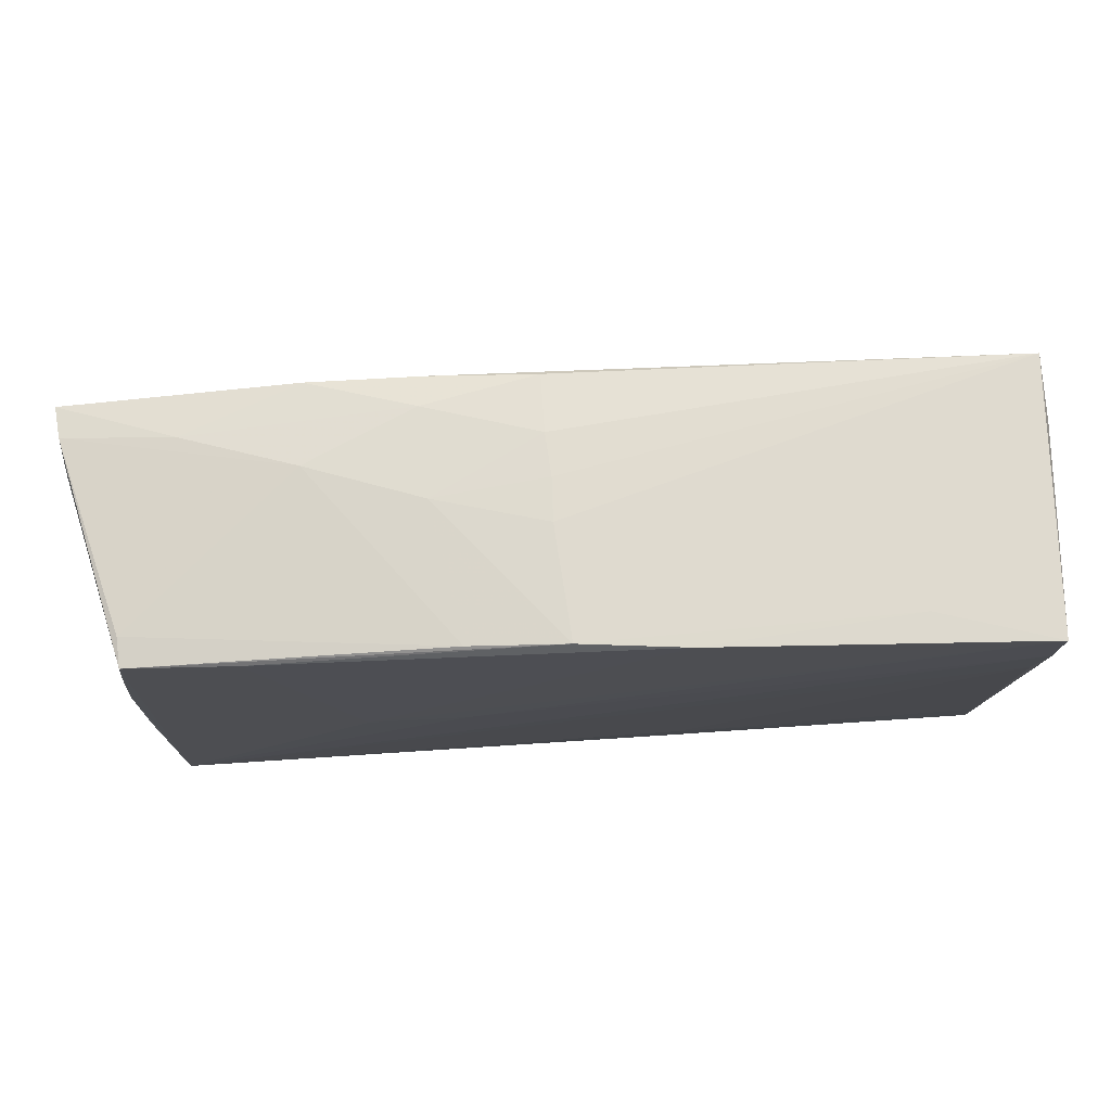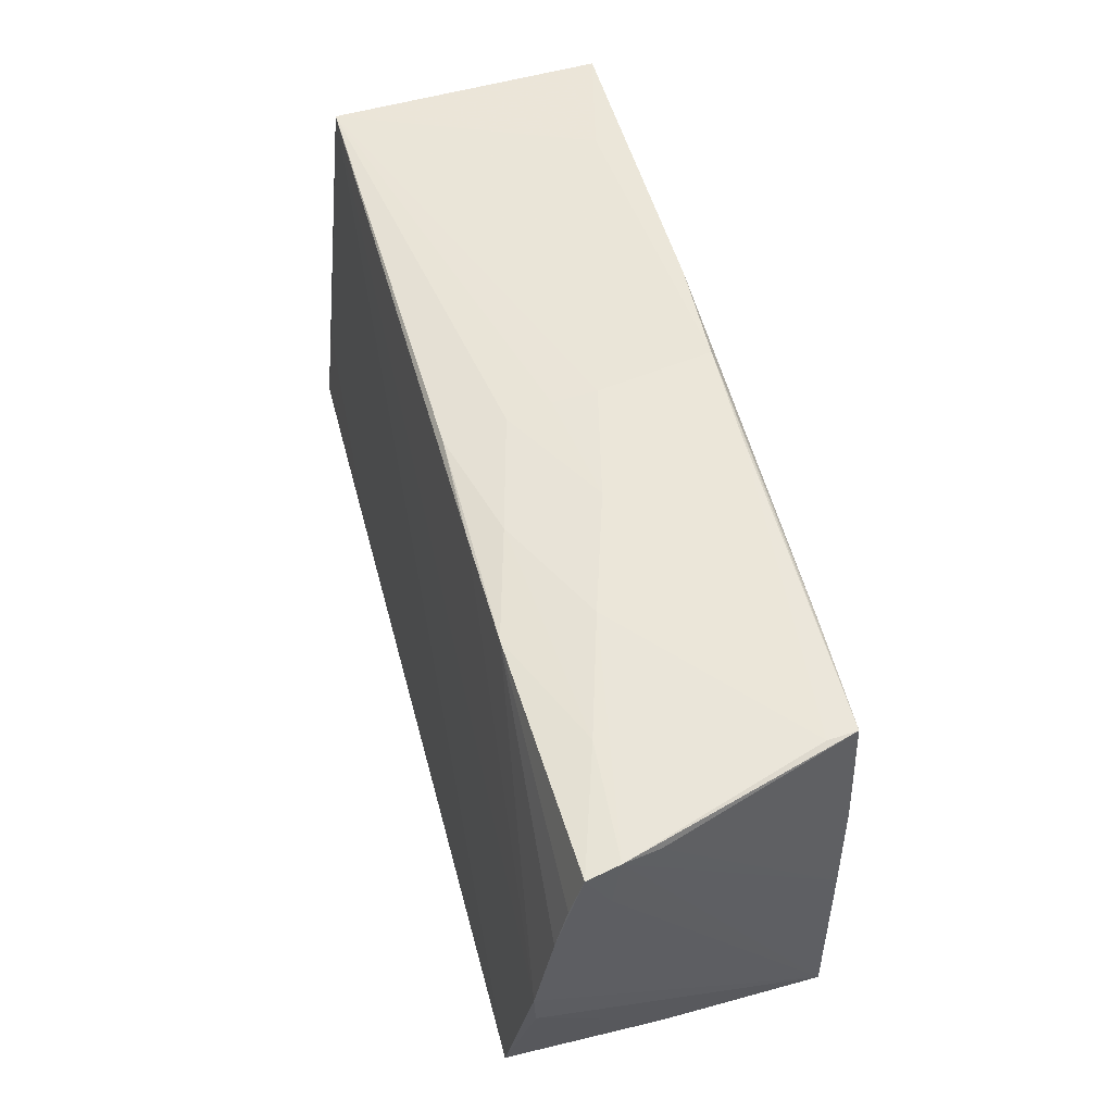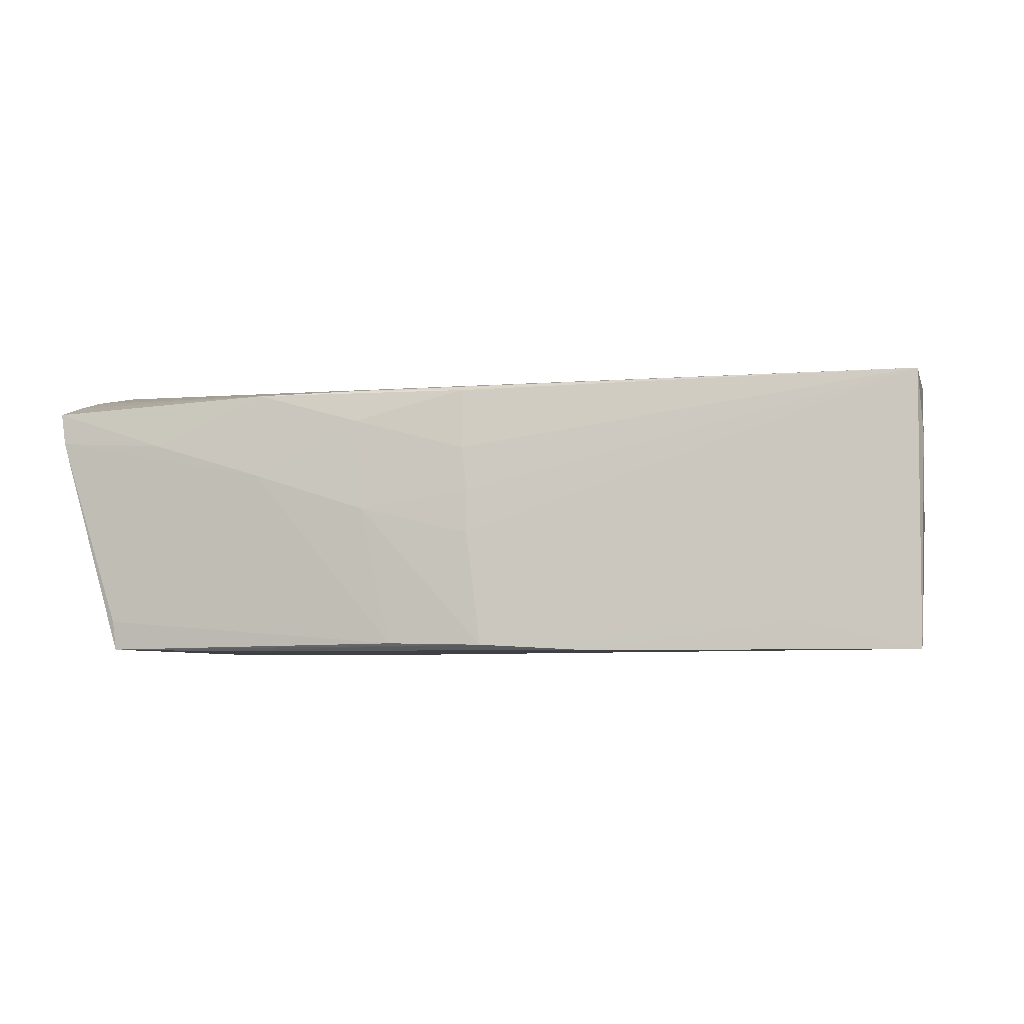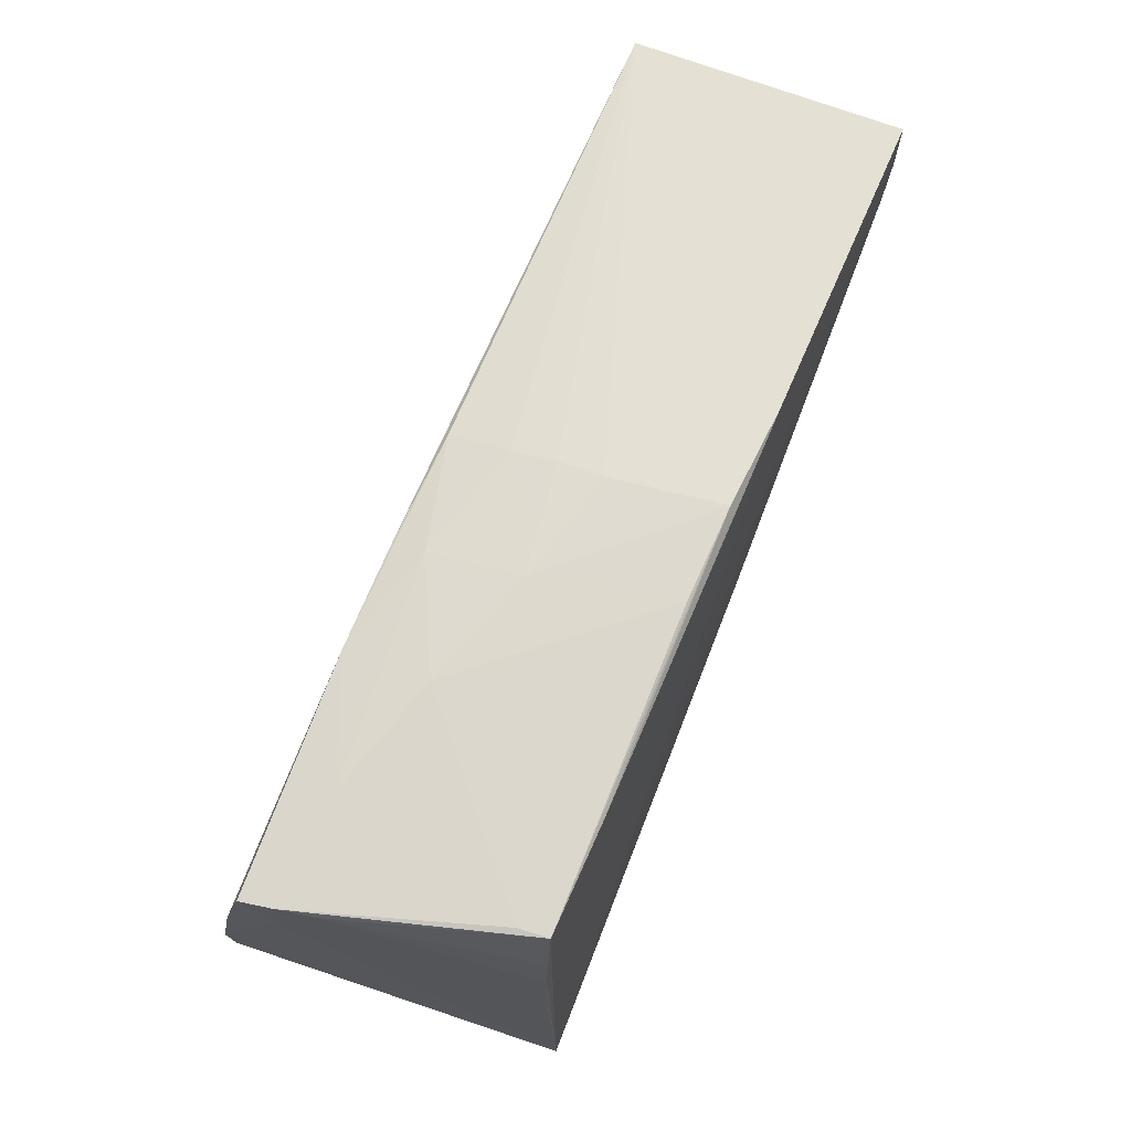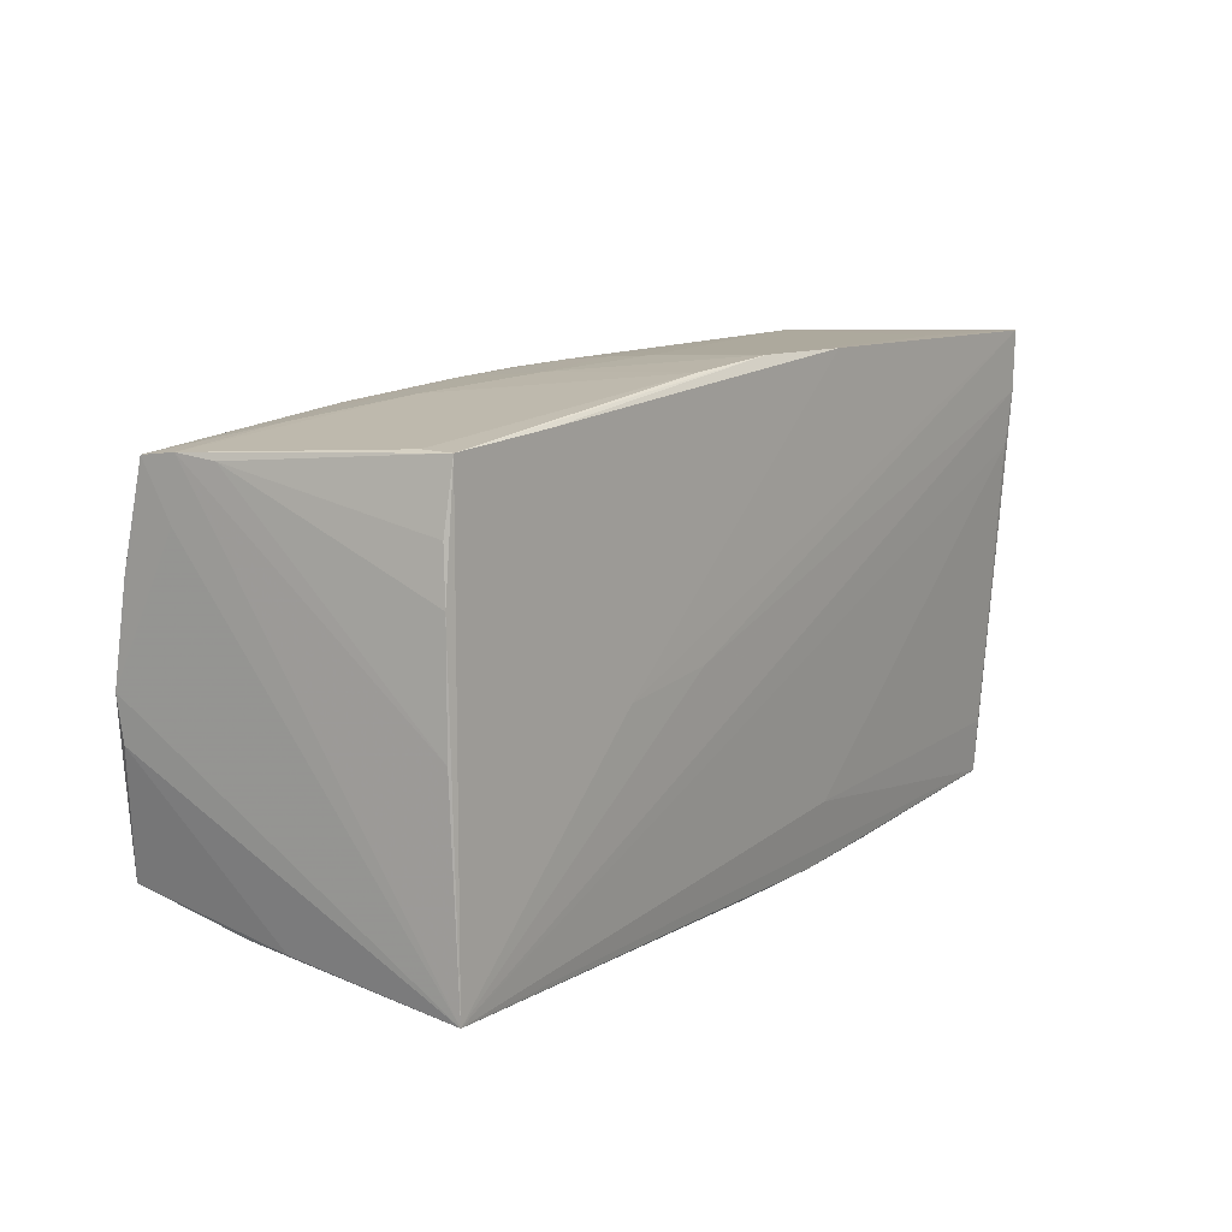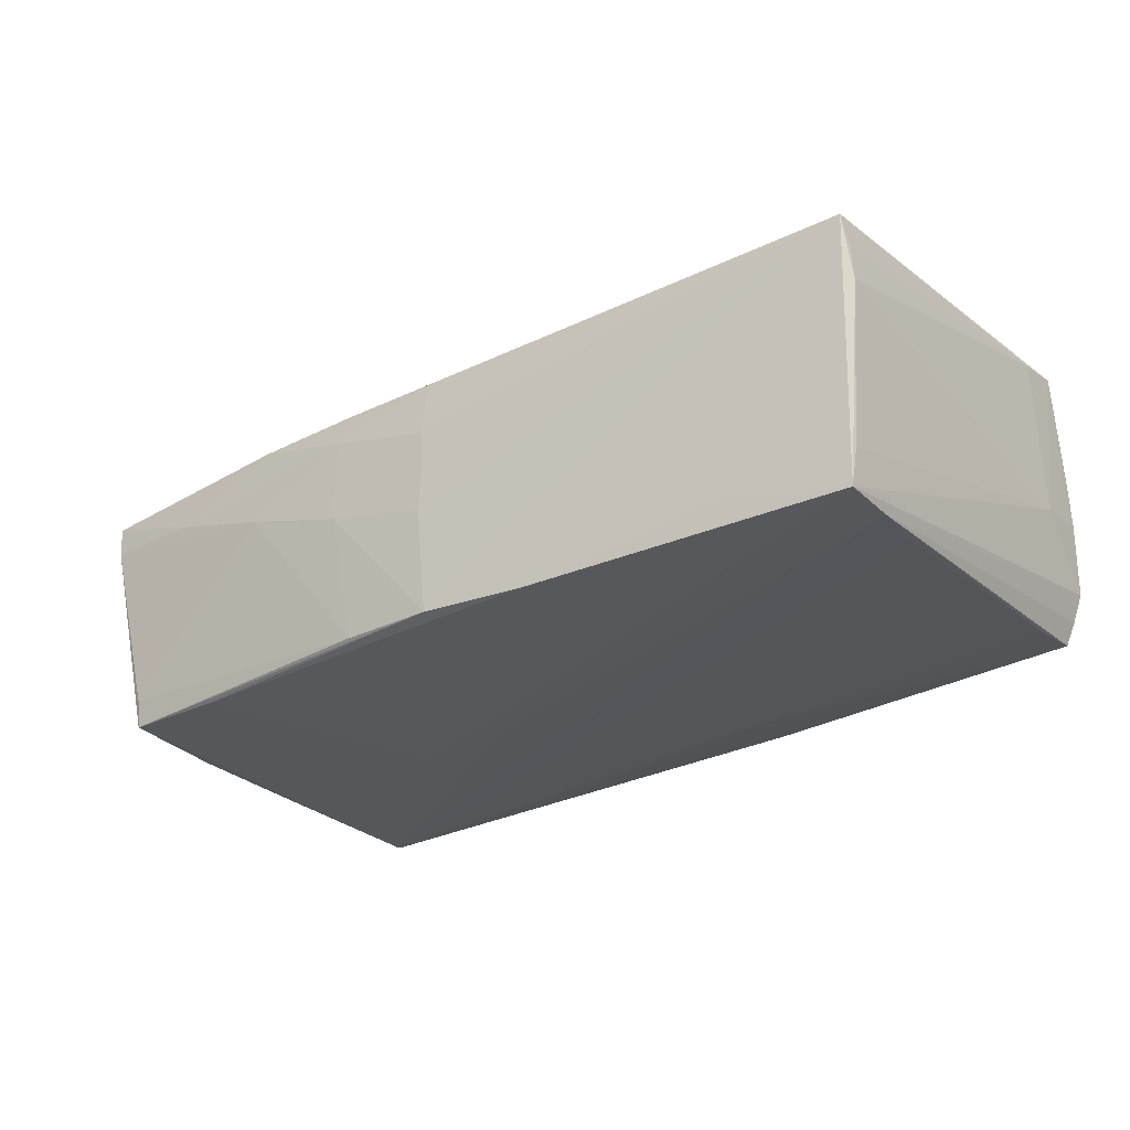
<metadata>
{"format":"obj","ext":"obj","renderer":"f3d","projection":"perspective","resolution":1024,"background":"white","views":[{"elev":73.7,"azim":178.9,"up":"+Y"},{"elev":52.0,"azim":75.3,"up":"+Y"},{"elev":-4.3,"azim":-169.4,"up":"+Z"},{"elev":66.5,"azim":113.4,"up":"+Y"},{"elev":11.3,"azim":127.8,"up":"+Y"},{"elev":-26.7,"azim":-145.2,"up":"+Z"}]}
</metadata>
<code>
v -0.0405 -0.02842 -0.00784
v -0.02908 -0.02719 0.005835
v -0.05219 0.02914 -0.01782
v -0.03777 0.02921 -0.01432
v -0.05259 0.02643 0.01171
v 0.017 0.02697 0.01082
v 0.058 0.0172 0.01458
v 0.03625 0.02556 -0.01806
v 0.05739 -0.005745 0.01789
v -0.05386 -0.02713 -0.003576
v 0.003346 0.02692 0.01436
v -0.05283 -0.02653 -0.01123
v -0.02958 -0.02806 0.001769
v -0.05222 0.02763 0.01552
v 0.0004128 0.02975 -0.0173
v -0.05283 0.02645 0.007731
v -0.01218 -0.02884 -0.01554
v -0.0524 0.02818 -0.01304
v 0.03715 -0.02826 -0.01422
v 0.01638 0.02594 0.01475
v 0.01332 -0.02892 -0.0159
v 0.01204 0.02879 -0.01712
v -0.01257 0.02963 -0.01795
v 0.05748 0.02335 0.009101
v -0.05121 0.01539 -0.01741
v -0.05416 -0.02605 0.006715
v 0.002261 0.02908 -0.003547
v -0.0134 -0.02117 -0.0166
v -0.05417 -0.02653 0.001037
v -0.05144 -0.01952 -0.01479
v 0.01038 -0.02828 -0.004497
v 0.05099 -0.003321 -0.01805
v 0.0581 0.0111 0.01603
v -0.0543 -0.01886 8.617e-05
v -0.0543 -0.01697 0.01901
v -0.0543 -0.02361 0.02032
v 0.05816 0.02288 0.01301
v 0.03994 -0.02309 0.01552
v -0.05376 -0.02728 -0.007569
v 0.003007 0.02817 0.007072
v 0.05242 -0.02474 0.001468
v -0.0521 0.02191 -0.01773
v 0.05409 -0.02091 0.02078
v 0.05043 -0.02735 -0.01317
v -0.03999 -0.02342 0.02039
v 0.0505 0.01693 -0.01747
v 0.002334 0.02868 0.001733
v 4.3e-06 -0.02912 -0.01566
v 0.05645 0.02276 0.004791
v -0.05179 -0.0261 -0.01413
v 0.05036 -0.02795 -0.01863
v -0.0407 -0.02797 -0.003211
v 0.0396 -0.02625 0.002916
v 0.01075 -0.02762 0.000844
v -0.02509 -0.02845 -0.01455
v 0.04981 0.02469 -0.0143
v 0.01255 -0.0007074 -0.01854
v 0.0159 0.02815 -0.0003369
v 0.04399 0.02499 0.008379
v -0.0526 -0.01051 0.01927
v -0.02632 -0.02207 0.02053
v 0.05742 0.01636 0.009975
v 0.04944 0.02457 -0.01788
v -0.0132 -0.02917 -0.0116
v 0.03003 0.0268 0.004144
v 0.03001 0.02529 0.01449
v 0.05793 -0.0004126 0.01821
v -0.04213 -0.02667 0.006502
v 0.05248 -0.02433 0.006704
v 0.03998 -0.02171 0.01966
v 0.02477 -0.002408 -0.01863
v 0.05083 0.01071 -0.01791
f 14 43 67
f 43 9 67
f 67 9 51
f 61 43 14
f 51 63 72
f 45 61 36
f 43 61 45
f 37 67 62
f 62 67 51
f 60 14 36
f 36 61 60
f 60 61 14
f 8 71 23
f 8 63 51
f 51 71 8
f 14 40 47
f 47 27 14
f 15 8 23
f 63 8 15
f 14 27 15
f 43 45 70
f 43 53 69
f 51 53 19
f 17 50 51
f 2 45 36
f 33 67 37
f 33 66 67
f 14 67 20
f 67 66 20
f 51 72 32
f 46 72 63
f 57 71 51
f 3 16 14
f 23 71 3
f 71 57 3
f 51 50 28
f 28 25 51
f 14 16 5
f 58 15 27
f 27 47 58
f 58 47 40
f 40 6 58
f 54 53 38
f 38 70 45
f 38 53 43
f 43 70 38
f 38 2 54
f 45 2 38
f 41 69 51
f 43 69 41
f 51 9 41
f 41 9 43
f 44 53 51
f 51 69 44
f 44 69 53
f 51 19 21
f 31 53 54
f 31 19 53
f 64 21 31
f 31 21 19
f 55 17 64
f 50 17 55
f 64 31 13
f 54 2 13
f 13 31 54
f 36 68 13
f 13 2 36
f 37 66 7
f 7 33 37
f 66 33 7
f 24 62 51
f 51 32 24
f 37 62 24
f 42 3 57
f 51 25 42
f 42 57 51
f 23 3 4
f 4 3 14
f 4 15 23
f 14 15 4
f 30 28 50
f 25 28 30
f 50 42 30
f 30 42 25
f 26 68 36
f 36 29 26
f 26 29 10
f 26 13 68
f 34 29 36
f 11 20 66
f 66 6 11
f 11 6 40
f 14 20 11
f 11 40 14
f 63 15 22
f 15 58 22
f 48 17 51
f 51 21 48
f 64 17 48
f 48 21 64
f 49 32 72
f 49 24 32
f 72 46 49
f 49 46 63
f 63 24 49
f 65 58 6
f 65 22 58
f 3 42 39
f 39 34 3
f 10 29 39
f 29 34 39
f 50 55 39
f 35 34 36
f 16 34 35
f 35 5 16
f 36 14 35
f 14 5 35
f 16 3 18
f 18 34 16
f 3 34 18
f 59 6 66
f 59 65 6
f 59 66 37
f 37 24 59
f 24 65 59
f 63 22 56
f 22 65 56
f 56 24 63
f 56 65 24
f 12 39 42
f 12 42 50
f 50 39 12
f 64 13 1
f 10 39 1
f 1 39 55
f 1 55 64
f 52 26 10
f 10 1 52
f 13 26 52
f 52 1 13

</code>
